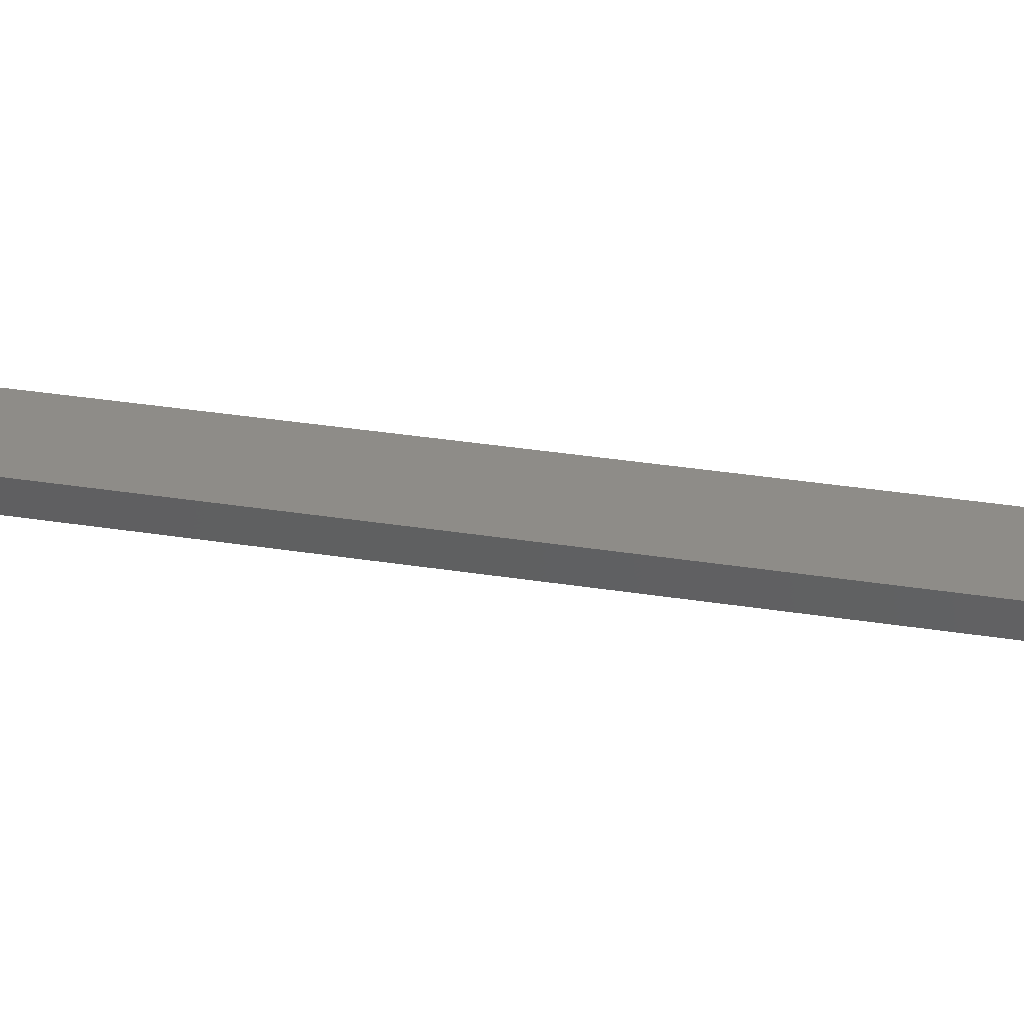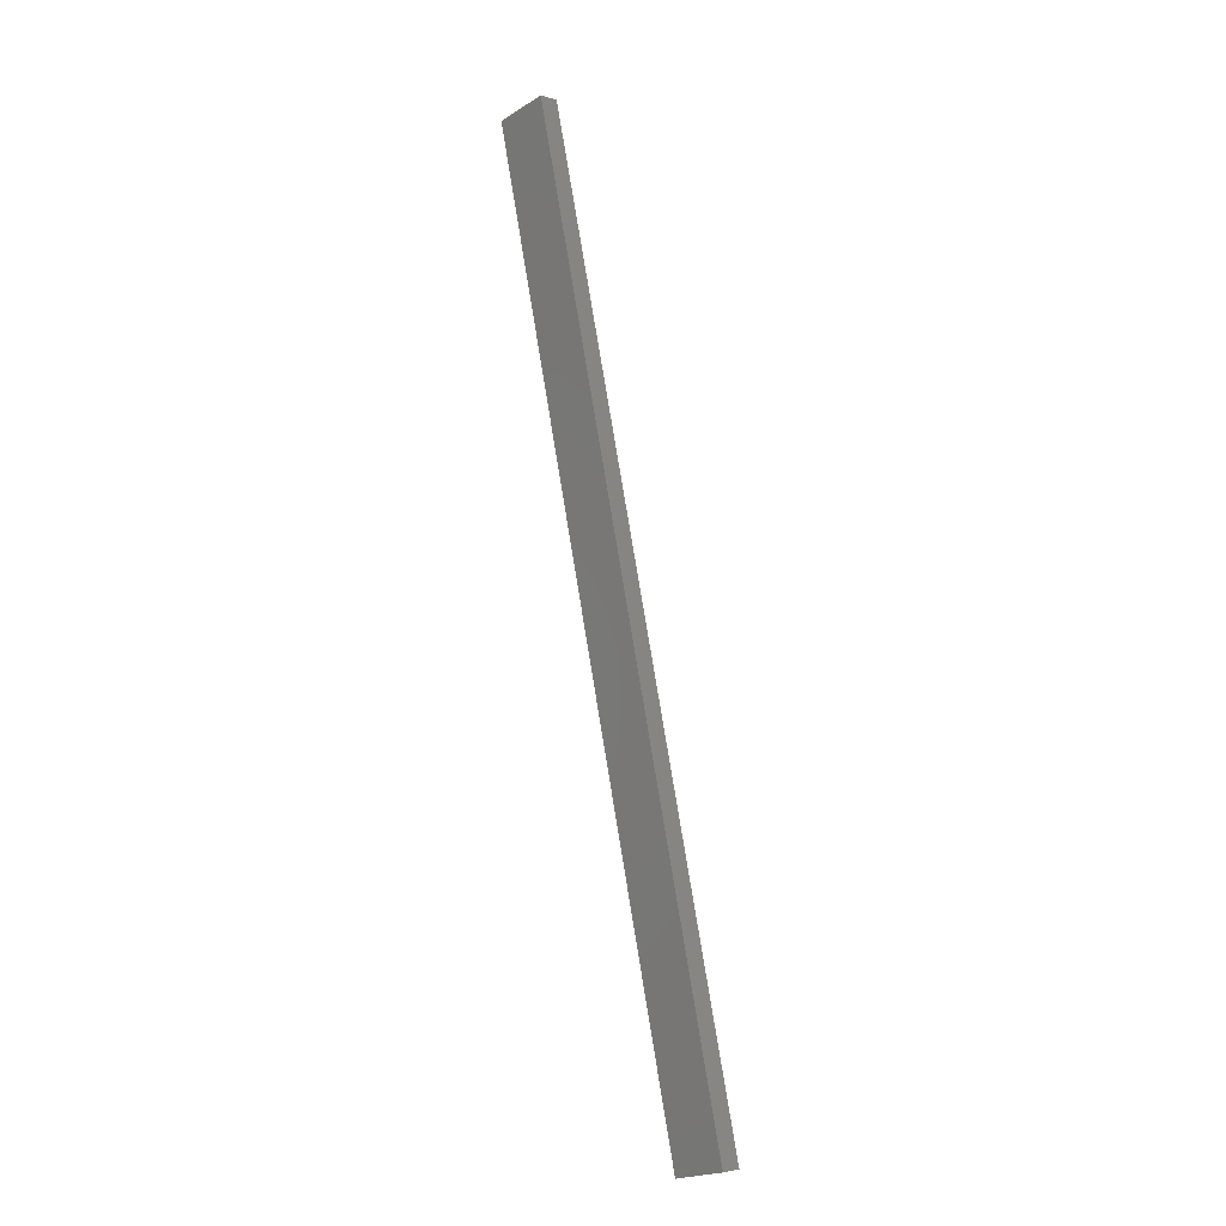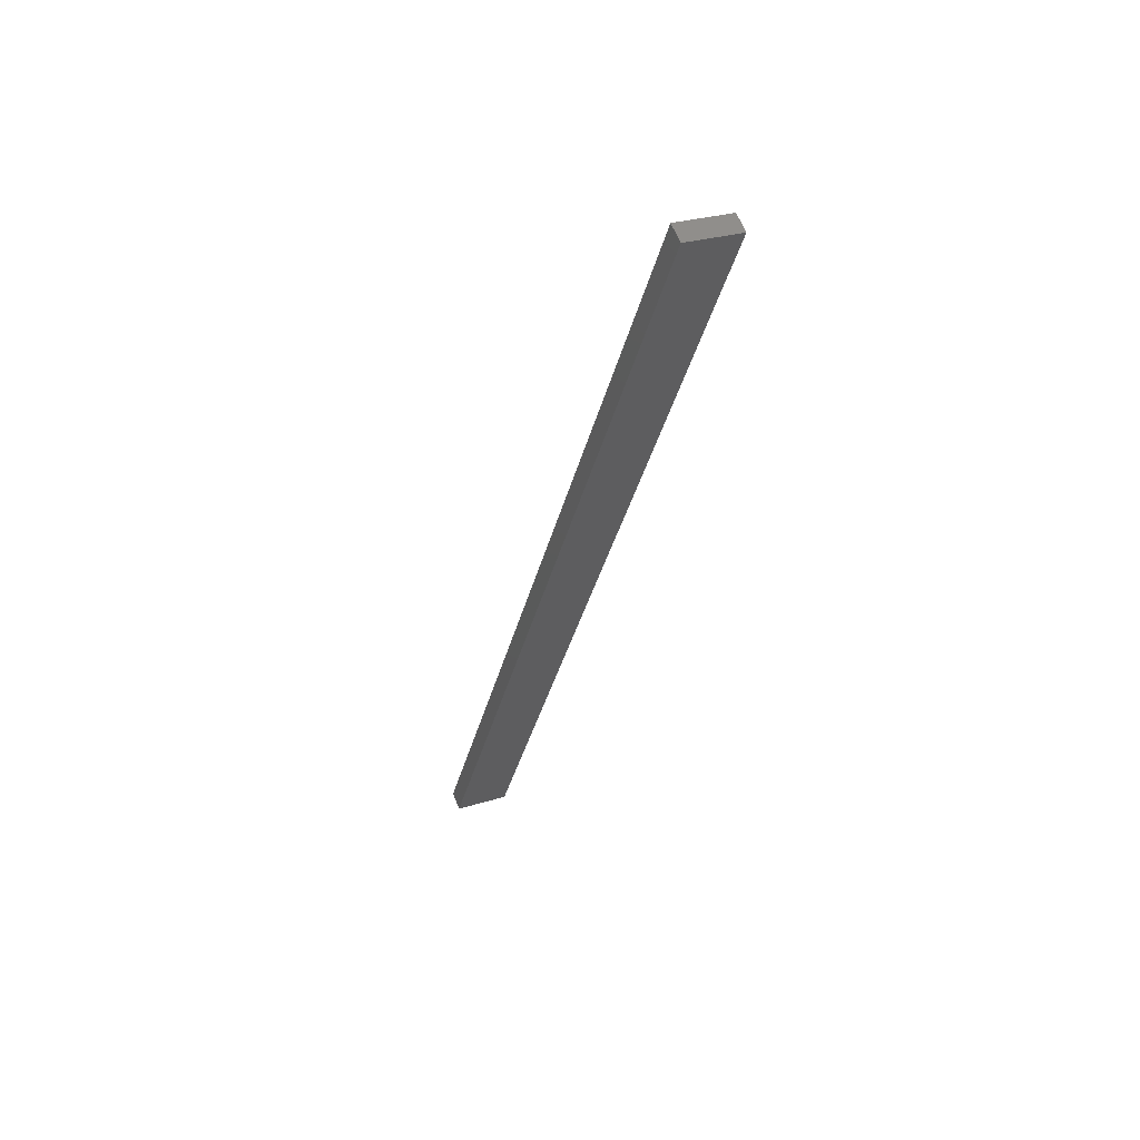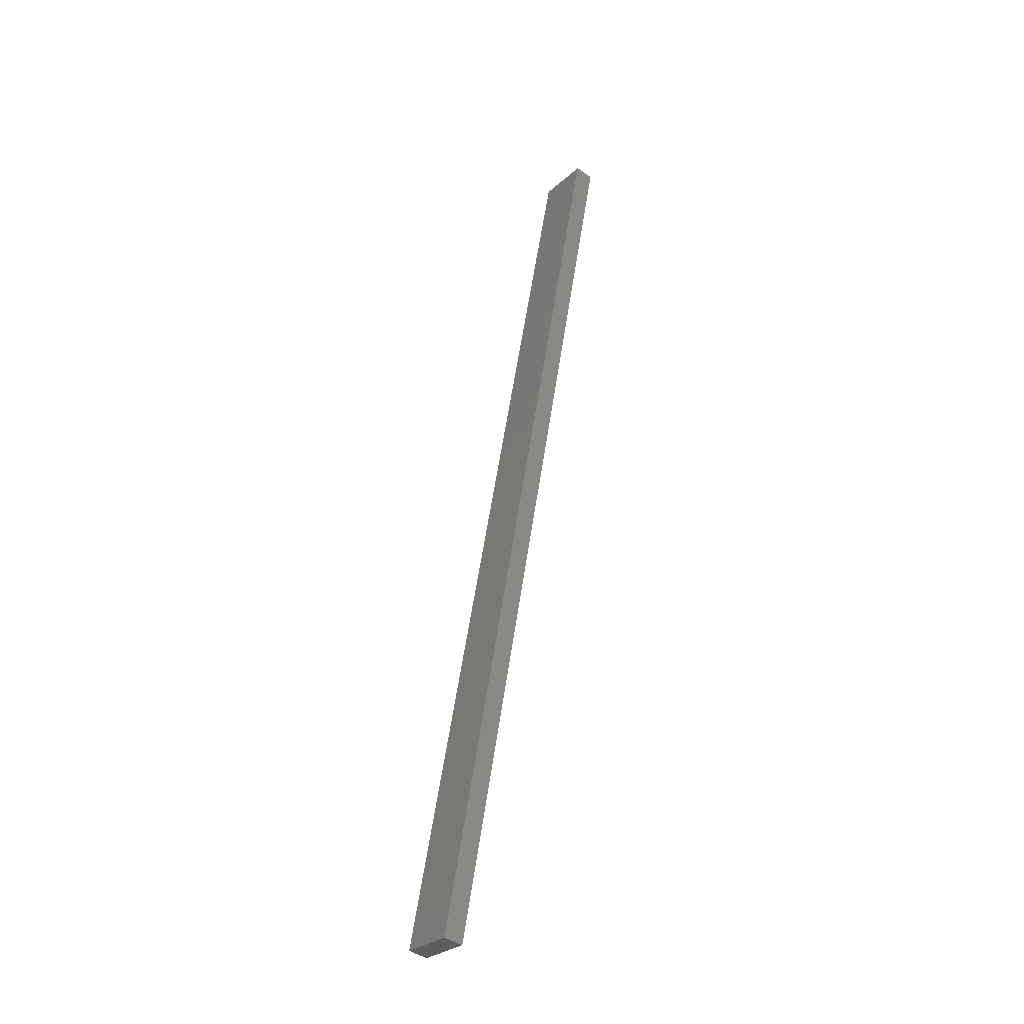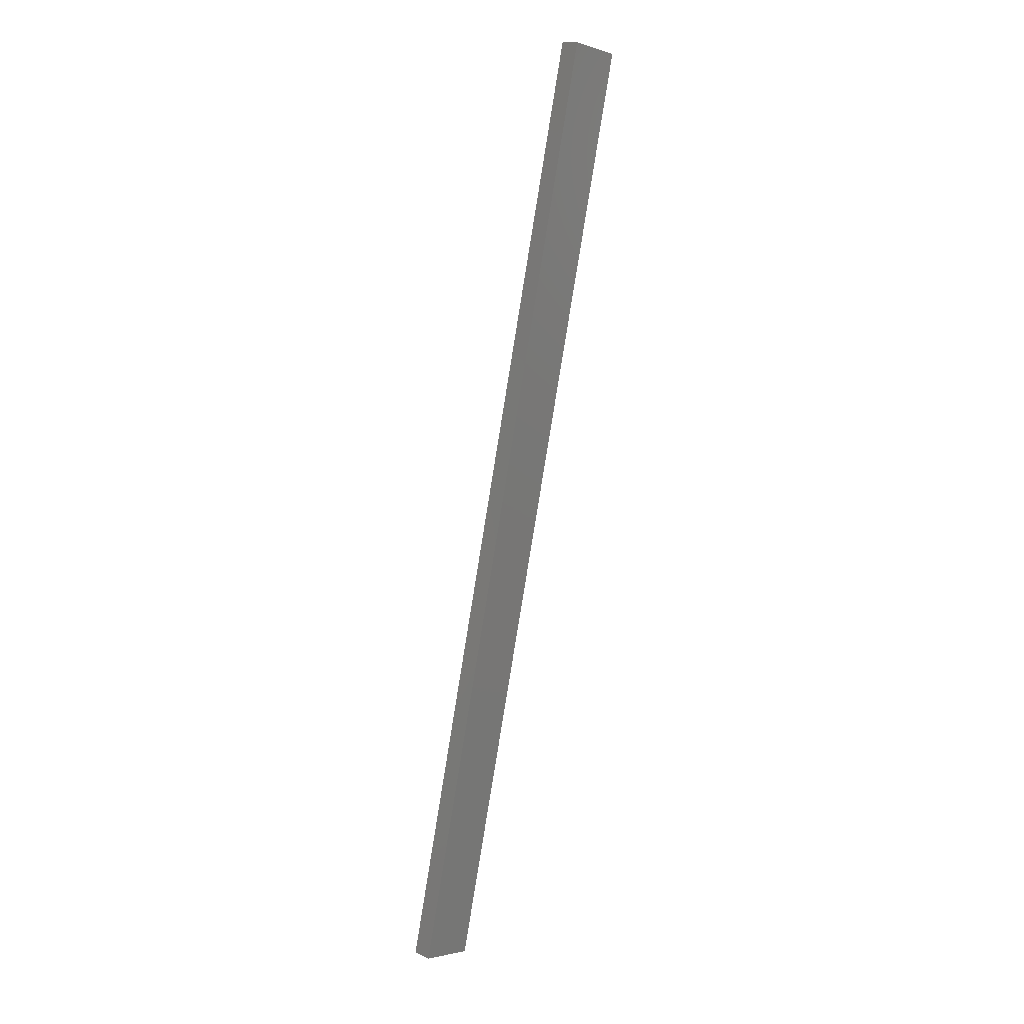
<metadata>
{"format":"stl","ext":"stl","renderer":"f3d","projection":"perspective","resolution":1024,"background":"white","views":[{"elev":33.1,"azim":-62.1,"up":"+Y"},{"elev":-3.2,"azim":-127.8,"up":"+Z"},{"elev":62.0,"azim":-14.5,"up":"+Z"},{"elev":-45.3,"azim":58.4,"up":"+Z"},{"elev":15.9,"azim":-39.3,"up":"+Z"}]}
</metadata>
<code>
# stl→obj: 10 verts, 16 faces
v 9070 1068 5309
v 9071 1056 5309
v 9036 1064 5163
v 9037 1052 5163
v 9003 1048 5171
v 9142 1064 5763
v 9002 1060 5171
v 9141 1077 5763
v 9176 1068 5755
v 9175 1081 5755
f 1 2 3
f 3 2 4
f 5 6 7
f 7 6 8
f 4 2 5
f 5 2 6
f 6 2 9
f 7 3 5
f 5 3 4
f 3 7 1
f 1 7 8
f 10 1 8
f 9 10 6
f 6 10 8
f 2 1 9
f 9 1 10

</code>
